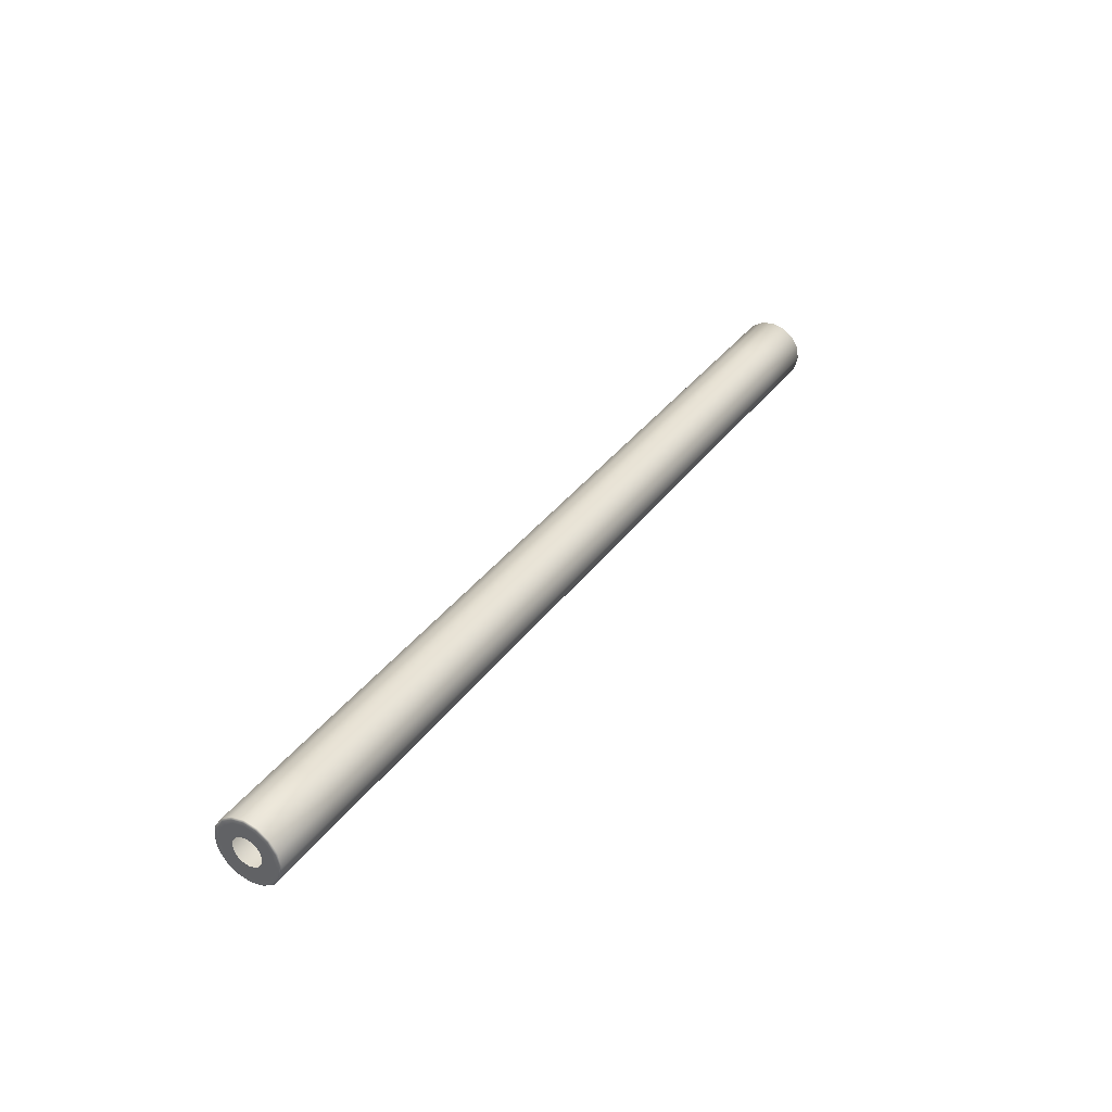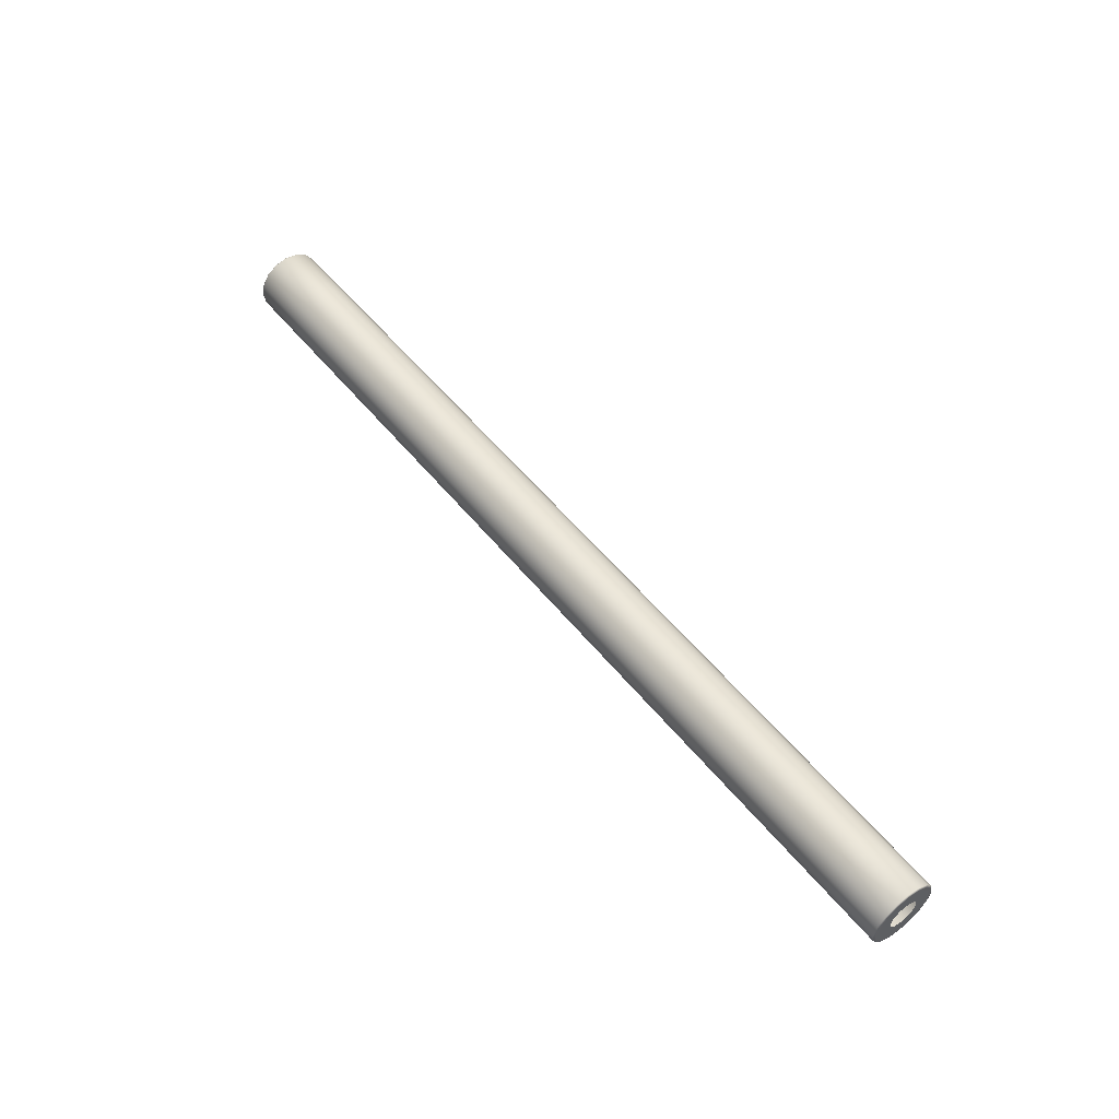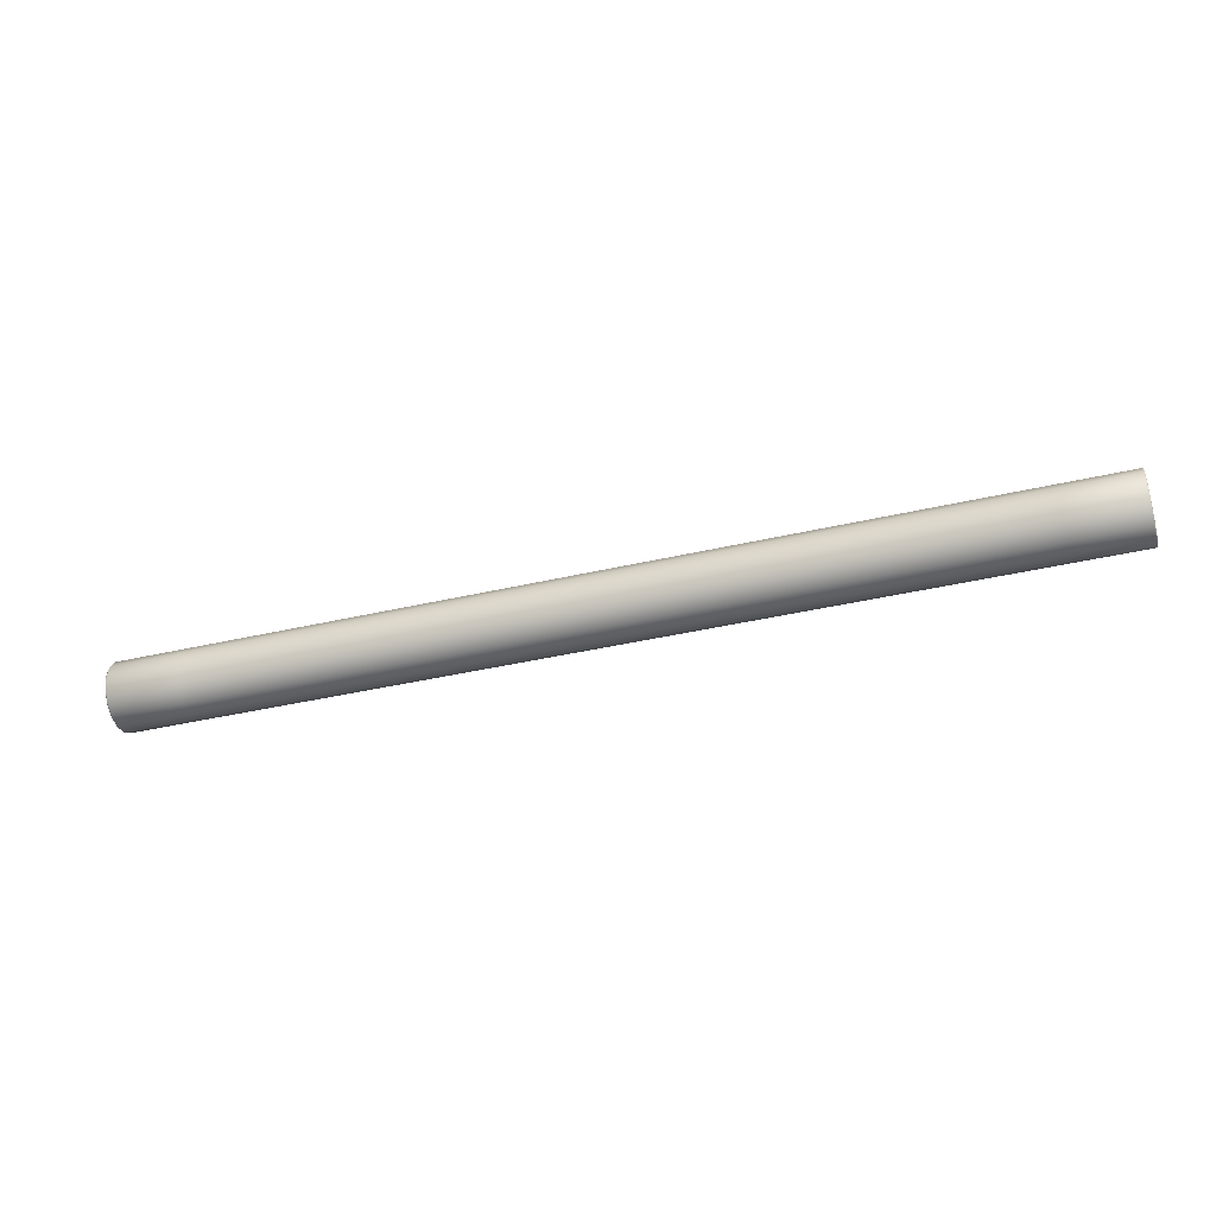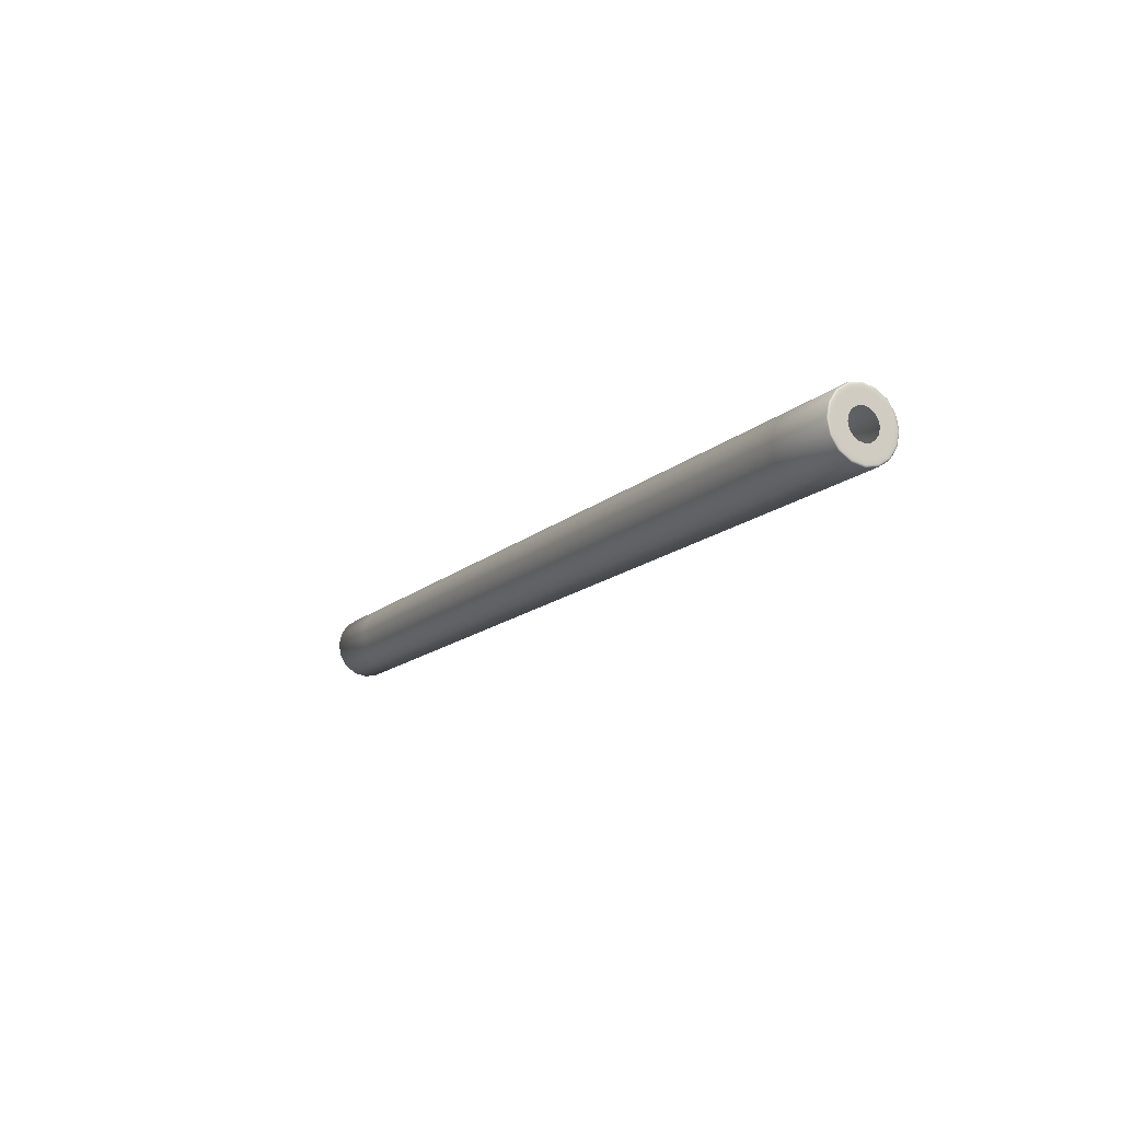
<metadata>
{"format":"obj","ext":"obj","renderer":"f3d","projection":"perspective","resolution":1024,"background":"white","views":[{"elev":35.7,"azim":-58.7,"up":"+Y"},{"elev":53.8,"azim":52.0,"up":"+Z"},{"elev":-39.5,"azim":16.2,"up":"+Z"},{"elev":-14.3,"azim":61.2,"up":"+Z"}]}
</metadata>
<code>
o BlindMaterial_0006
v 0.382 2.781 0.4835
v 0.382 2.774 0.4738
v 0.1376 2.774 0.4738
v 0.1376 2.781 0.4835
v 0.1376 2.783 0.4949
v 0.382 2.783 0.4949
v 0.5655 2.783 0.4949
v 0.5655 2.781 0.4835
v 0.5655 2.774 0.4738
v 0.6273 2.781 0.4835
v 0.6273 2.774 0.4738
v 0.6273 2.783 0.4949
v 0.628 2.782 0.4949
v 0.628 2.78 0.4837
v 0.628 2.774 0.4742
v 0.382 2.764 0.4675
v 0.1376 2.764 0.4675
v 0.5655 2.764 0.4675
v 0.5655 2.753 0.4651
v 0.382 2.753 0.4651
v 0.1376 2.753 0.4651
v 0.6273 2.764 0.4675
v 0.628 2.764 0.4679
v 0.628 2.753 0.4656
v 0.6273 2.753 0.4651
v 0.382 2.742 0.4675
v 0.1376 2.742 0.4675
v 0.5655 2.742 0.4675
v 0.5655 2.732 0.4738
v 0.382 2.732 0.4738
v 0.1376 2.732 0.4738
v 0.6273 2.742 0.4675
v 0.628 2.742 0.4679
v 0.628 2.732 0.4742
v 0.6273 2.732 0.4738
v 0.382 2.726 0.4835
v 0.382 2.723 0.4949
v 0.1376 2.723 0.4949
v 0.1376 2.726 0.4835
v 0.5655 2.726 0.4835
v 0.5655 2.723 0.4949
v 0.6273 2.726 0.4835
v 0.6273 2.723 0.4949
v 0.628 2.726 0.4837
v 0.628 2.724 0.4949
v 0.382 2.726 0.5062
v 0.1376 2.726 0.5062
v 0.5655 2.726 0.5062
v 0.5655 2.732 0.5159
v 0.382 2.732 0.5159
v 0.1376 2.732 0.5159
v 0.6273 2.726 0.5062
v 0.628 2.726 0.5061
v 0.628 2.732 0.5156
v 0.6273 2.732 0.5159
v 0.382 2.742 0.5223
v 0.1376 2.742 0.5223
v 0.5655 2.742 0.5223
v 0.5655 2.753 0.5246
v 0.382 2.753 0.5246
v 0.1376 2.753 0.5246
v 0.6273 2.742 0.5223
v 0.628 2.742 0.5219
v 0.628 2.753 0.5242
v 0.6273 2.753 0.5246
v 0.382 2.764 0.5223
v 0.1376 2.764 0.5223
v 0.5655 2.764 0.5223
v 0.5655 2.774 0.5159
v 0.382 2.774 0.5159
v 0.1376 2.774 0.5159
v 0.6273 2.764 0.5223
v 0.628 2.764 0.5219
v 0.628 2.774 0.5156
v 0.6273 2.774 0.5159
v 0.382 2.781 0.5062
v 0.5655 2.781 0.5062
v 0.1376 2.781 0.5062
v 0.6273 2.781 0.5062
v 0.628 2.78 0.5061
v 0.6282 2.779 0.5055
v 0.6282 2.781 0.4949
v 0.6282 2.773 0.5147
v 0.6282 2.771 0.5125
v 0.6282 2.776 0.5044
v 0.6282 2.778 0.4949
v 0.6282 2.764 0.5206
v 0.6282 2.753 0.5228
v 0.6282 2.753 0.5199
v 0.6282 2.763 0.5179
v 0.6282 2.742 0.5206
v 0.6282 2.733 0.5147
v 0.6282 2.735 0.5125
v 0.6282 2.744 0.5179
v 0.6282 2.727 0.5055
v 0.6282 2.725 0.4949
v 0.6282 2.728 0.4949
v 0.6282 2.73 0.5044
v 0.6282 2.727 0.4842
v 0.6282 2.733 0.4751
v 0.6282 2.735 0.4772
v 0.6282 2.73 0.4853
v 0.6282 2.742 0.4691
v 0.6282 2.753 0.4669
v 0.6282 2.753 0.4699
v 0.6282 2.744 0.4719
v 0.6282 2.764 0.4691
v 0.6282 2.773 0.4751
v 0.6282 2.771 0.4772
v 0.6282 2.763 0.4719
v 0.6282 2.779 0.4842
v 0.6282 2.776 0.4853
v 0.6282 2.771 0.4874
v 0.6282 2.767 0.481
v 0.6282 2.773 0.4949
v 0.6282 2.766 0.4949
v 0.6282 2.765 0.4899
v 0.6282 2.762 0.4856
v 0.6282 2.761 0.4768
v 0.6282 2.753 0.4752
v 0.6282 2.758 0.4828
v 0.6282 2.753 0.4817
v 0.6282 2.746 0.4768
v 0.6282 2.739 0.481
v 0.6282 2.748 0.4828
v 0.6282 2.744 0.4856
v 0.6282 2.735 0.4874
v 0.6282 2.733 0.4949
v 0.6282 2.741 0.4899
v 0.6282 2.74 0.4949
v 0.6282 2.735 0.5024
v 0.6282 2.739 0.5088
v 0.6282 2.741 0.4999
v 0.6282 2.744 0.5042
v 0.6282 2.746 0.513
v 0.6282 2.753 0.5145
v 0.6282 2.748 0.507
v 0.6282 2.753 0.508
v 0.6282 2.761 0.513
v 0.6282 2.767 0.5088
v 0.6282 2.758 0.507
v 0.6282 2.762 0.5042
v 0.6282 2.771 0.5024
v 0.6282 2.765 0.4999
v 0.04903 2.78 0.4835
v 0.2934 2.781 0.4835
v 0.2934 2.774 0.4738
v 0.04903 2.774 0.4738
v -0.1345 2.774 0.4738
v -0.1345 2.78 0.4835
v -0.1345 2.783 0.4949
v 0.04903 2.783 0.4949
v 0.2934 2.783 0.4949
v -0.1963 2.78 0.4835
v -0.1963 2.774 0.4738
v -0.197 2.774 0.4742
v -0.197 2.78 0.4837
v -0.197 2.782 0.4949
v -0.1963 2.783 0.4949
v 0.04903 2.764 0.4675
v 0.2934 2.764 0.4675
v 0.2934 2.753 0.4651
v 0.04903 2.753 0.4651
v -0.1345 2.753 0.4651
v -0.1345 2.764 0.4675
v -0.1963 2.764 0.4675
v -0.1963 2.753 0.4651
v -0.197 2.753 0.4656
v -0.197 2.764 0.4679
v 0.04903 2.742 0.4675
v 0.2934 2.742 0.4675
v 0.2934 2.732 0.4738
v 0.04903 2.732 0.4738
v -0.1345 2.732 0.4738
v -0.1345 2.742 0.4675
v -0.1963 2.742 0.4675
v -0.1963 2.732 0.4738
v -0.197 2.732 0.4742
v -0.197 2.742 0.4679
v 0.04903 2.726 0.4835
v 0.2934 2.726 0.4835
v 0.2934 2.723 0.4949
v 0.04903 2.723 0.4949
v -0.1345 2.723 0.4949
v -0.1345 2.726 0.4835
v -0.1963 2.726 0.4835
v -0.1963 2.723 0.4949
v -0.197 2.724 0.4949
v -0.197 2.726 0.4837
v 0.04903 2.726 0.5062
v 0.2934 2.726 0.5062
v 0.2934 2.732 0.5159
v 0.04903 2.732 0.5159
v -0.1345 2.732 0.5159
v -0.1345 2.726 0.5062
v -0.1963 2.726 0.5062
v -0.1963 2.732 0.5159
v -0.197 2.732 0.5156
v -0.197 2.726 0.5061
v 0.04903 2.742 0.5223
v 0.2934 2.742 0.5223
v 0.2934 2.753 0.5246
v 0.04903 2.753 0.5246
v -0.1345 2.753 0.5246
v -0.1345 2.742 0.5223
v -0.1963 2.742 0.5223
v -0.1963 2.753 0.5246
v -0.197 2.753 0.5242
v -0.197 2.742 0.5219
v 0.04903 2.764 0.5223
v 0.2934 2.764 0.5223
v 0.2934 2.774 0.5159
v 0.04903 2.774 0.5159
v -0.1345 2.774 0.5159
v -0.1345 2.764 0.5223
v -0.1963 2.764 0.5223
v -0.1963 2.774 0.5159
v -0.197 2.774 0.5156
v -0.197 2.764 0.5219
v 0.04903 2.78 0.5062
v -0.1345 2.78 0.5062
v 0.2934 2.781 0.5062
v -0.1963 2.78 0.5062
v -0.197 2.78 0.5061
v -0.1972 2.779 0.5055
v -0.1972 2.781 0.4949
v -0.1972 2.778 0.4949
v -0.1972 2.776 0.5044
v -0.1972 2.771 0.5125
v -0.1972 2.773 0.5147
v -0.1972 2.764 0.5206
v -0.1972 2.763 0.5179
v -0.1972 2.753 0.5199
v -0.1972 2.753 0.5228
v -0.1972 2.742 0.5206
v -0.1972 2.744 0.5179
v -0.1972 2.735 0.5125
v -0.1972 2.733 0.5147
v -0.1972 2.727 0.5055
v -0.1972 2.73 0.5044
v -0.1972 2.728 0.4949
v -0.1972 2.725 0.4949
v -0.1972 2.727 0.4842
v -0.1972 2.73 0.4853
v -0.1972 2.735 0.4772
v -0.1972 2.733 0.4751
v -0.1972 2.742 0.4691
v -0.1972 2.744 0.4719
v -0.1972 2.753 0.4699
v -0.1972 2.753 0.4669
v -0.1972 2.764 0.4691
v -0.1972 2.763 0.4719
v -0.1972 2.771 0.4772
v -0.1972 2.773 0.4751
v -0.1972 2.779 0.4842
v -0.1972 2.776 0.4853
v -0.1972 2.771 0.4874
v -0.1972 2.767 0.481
v -0.1972 2.762 0.4856
v -0.1972 2.765 0.4899
v -0.1972 2.766 0.4949
v -0.1972 2.773 0.4949
v -0.1972 2.761 0.4768
v -0.1972 2.753 0.4752
v -0.1972 2.753 0.4817
v -0.1972 2.758 0.4828
v -0.1972 2.746 0.4768
v -0.1972 2.739 0.481
v -0.1972 2.744 0.4856
v -0.1972 2.748 0.4828
v -0.1972 2.735 0.4874
v -0.1972 2.733 0.4949
v -0.1972 2.74 0.4949
v -0.1972 2.741 0.4899
v -0.1972 2.735 0.5024
v -0.1972 2.739 0.5088
v -0.1972 2.744 0.5042
v -0.1972 2.741 0.4999
v -0.1972 2.746 0.513
v -0.1972 2.753 0.5145
v -0.1972 2.753 0.508
v -0.1972 2.748 0.507
v -0.1972 2.761 0.513
v -0.1972 2.767 0.5088
v -0.1972 2.762 0.5042
v -0.1972 2.758 0.507
v -0.1972 2.771 0.5024
v -0.1972 2.765 0.4999
f 1 2 3
f 1 3 4
f 1 4 5
f 1 5 6
f 1 6 7
f 1 7 8
f 1 8 9
f 1 9 2
f 10 11 9
f 10 9 8
f 10 8 7
f 10 7 12
f 10 12 13
f 10 13 14
f 10 14 15
f 10 15 11
f 16 17 3
f 16 3 2
f 16 2 9
f 16 9 18
f 16 18 19
f 16 19 20
f 16 20 21
f 16 21 17
f 22 18 9
f 22 9 11
f 22 11 15
f 22 15 23
f 22 23 24
f 22 24 25
f 22 25 19
f 22 19 18
f 26 27 21
f 26 21 20
f 26 20 19
f 26 19 28
f 26 28 29
f 26 29 30
f 26 30 31
f 26 31 27
f 32 28 19
f 32 19 25
f 32 25 24
f 32 24 33
f 32 33 34
f 32 34 35
f 32 35 29
f 32 29 28
f 36 37 38
f 36 38 39
f 36 39 31
f 36 31 30
f 36 30 29
f 36 29 40
f 36 40 41
f 36 41 37
f 42 43 41
f 42 41 40
f 42 40 29
f 42 29 35
f 42 35 34
f 42 34 44
f 42 44 45
f 42 45 43
f 46 47 38
f 46 38 37
f 46 37 41
f 46 41 48
f 46 48 49
f 46 49 50
f 46 50 51
f 46 51 47
f 52 48 41
f 52 41 43
f 52 43 45
f 52 45 53
f 52 53 54
f 52 54 55
f 52 55 49
f 52 49 48
f 56 57 51
f 56 51 50
f 56 50 49
f 56 49 58
f 56 58 59
f 56 59 60
f 56 60 61
f 56 61 57
f 62 58 49
f 62 49 55
f 62 55 54
f 62 54 63
f 62 63 64
f 62 64 65
f 62 65 59
f 62 59 58
f 66 67 61
f 66 61 60
f 66 60 59
f 66 59 68
f 66 68 69
f 66 69 70
f 66 70 71
f 66 71 67
f 72 68 59
f 72 59 65
f 72 65 64
f 72 64 73
f 72 73 74
f 72 74 75
f 72 75 69
f 72 69 68
f 76 77 7
f 76 7 6
f 76 6 5
f 76 5 78
f 76 78 71
f 76 71 70
f 76 70 69
f 76 69 77
f 79 77 69
f 79 69 75
f 79 75 74
f 79 74 80
f 79 80 13
f 79 13 12
f 79 12 7
f 79 7 77
f 81 82 13
f 81 13 80
f 81 80 74
f 81 74 83
f 81 83 84
f 81 84 85
f 81 85 86
f 81 86 82
f 87 83 74
f 87 74 73
f 87 73 64
f 87 64 88
f 87 88 89
f 87 89 90
f 87 90 84
f 87 84 83
f 91 88 64
f 91 64 63
f 91 63 54
f 91 54 92
f 91 92 93
f 91 93 94
f 91 94 89
f 91 89 88
f 95 92 54
f 95 54 53
f 95 53 45
f 95 45 96
f 95 96 97
f 95 97 98
f 95 98 93
f 95 93 92
f 99 96 45
f 99 45 44
f 99 44 34
f 99 34 100
f 99 100 101
f 99 101 102
f 99 102 97
f 99 97 96
f 103 100 34
f 103 34 33
f 103 33 24
f 103 24 104
f 103 104 105
f 103 105 106
f 103 106 101
f 103 101 100
f 107 104 24
f 107 24 23
f 107 23 15
f 107 15 108
f 107 108 109
f 107 109 110
f 107 110 105
f 107 105 104
f 111 108 15
f 111 15 14
f 111 14 13
f 111 13 82
f 111 82 86
f 111 86 112
f 111 112 109
f 111 109 108
f 113 114 109
f 113 109 112
f 113 112 86
f 113 86 115
f 113 115 116
f 113 116 117
f 113 117 118
f 113 118 114
f 119 120 105
f 119 105 110
f 119 110 109
f 119 109 114
f 119 114 118
f 119 118 121
f 119 121 122
f 119 122 120
f 123 124 101
f 123 101 106
f 123 106 105
f 123 105 120
f 123 120 122
f 123 122 125
f 123 125 126
f 123 126 124
f 127 128 97
f 127 97 102
f 127 102 101
f 127 101 124
f 127 124 126
f 127 126 129
f 127 129 130
f 127 130 128
f 131 132 93
f 131 93 98
f 131 98 97
f 131 97 128
f 131 128 130
f 131 130 133
f 131 133 134
f 131 134 132
f 135 136 89
f 135 89 94
f 135 94 93
f 135 93 132
f 135 132 134
f 135 134 137
f 135 137 138
f 135 138 136
f 139 140 84
f 139 84 90
f 139 90 89
f 139 89 136
f 139 136 138
f 139 138 141
f 139 141 142
f 139 142 140
f 143 115 86
f 143 86 85
f 143 85 84
f 143 84 140
f 143 140 142
f 143 142 144
f 143 144 116
f 143 116 115
f 145 146 147
f 145 147 148
f 145 148 149
f 145 149 150
f 145 150 151
f 145 151 152
f 145 152 153
f 145 153 146
f 154 150 149
f 154 149 155
f 154 155 156
f 154 156 157
f 154 157 158
f 154 158 159
f 154 159 151
f 154 151 150
f 160 148 147
f 160 147 161
f 160 161 162
f 160 162 163
f 160 163 164
f 160 164 165
f 160 165 149
f 160 149 148
f 166 155 149
f 166 149 165
f 166 165 164
f 166 164 167
f 166 167 168
f 166 168 169
f 166 169 156
f 166 156 155
f 170 163 162
f 170 162 171
f 170 171 172
f 170 172 173
f 170 173 174
f 170 174 175
f 170 175 164
f 170 164 163
f 176 167 164
f 176 164 175
f 176 175 174
f 176 174 177
f 176 177 178
f 176 178 179
f 176 179 168
f 176 168 167
f 180 181 182
f 180 182 183
f 180 183 184
f 180 184 185
f 180 185 174
f 180 174 173
f 180 173 172
f 180 172 181
f 186 185 184
f 186 184 187
f 186 187 188
f 186 188 189
f 186 189 178
f 186 178 177
f 186 177 174
f 186 174 185
f 190 183 182
f 190 182 191
f 190 191 192
f 190 192 193
f 190 193 194
f 190 194 195
f 190 195 184
f 190 184 183
f 196 187 184
f 196 184 195
f 196 195 194
f 196 194 197
f 196 197 198
f 196 198 199
f 196 199 188
f 196 188 187
f 200 193 192
f 200 192 201
f 200 201 202
f 200 202 203
f 200 203 204
f 200 204 205
f 200 205 194
f 200 194 193
f 206 197 194
f 206 194 205
f 206 205 204
f 206 204 207
f 206 207 208
f 206 208 209
f 206 209 198
f 206 198 197
f 210 203 202
f 210 202 211
f 210 211 212
f 210 212 213
f 210 213 214
f 210 214 215
f 210 215 204
f 210 204 203
f 216 207 204
f 216 204 215
f 216 215 214
f 216 214 217
f 216 217 218
f 216 218 219
f 216 219 208
f 216 208 207
f 220 152 151
f 220 151 221
f 220 221 214
f 220 214 213
f 220 213 212
f 220 212 222
f 220 222 153
f 220 153 152
f 223 217 214
f 223 214 221
f 223 221 151
f 223 151 159
f 223 159 158
f 223 158 224
f 223 224 218
f 223 218 217
f 225 224 158
f 225 158 226
f 225 226 227
f 225 227 228
f 225 228 229
f 225 229 230
f 225 230 218
f 225 218 224
f 231 219 218
f 231 218 230
f 231 230 229
f 231 229 232
f 231 232 233
f 231 233 234
f 231 234 208
f 231 208 219
f 235 209 208
f 235 208 234
f 235 234 233
f 235 233 236
f 235 236 237
f 235 237 238
f 235 238 198
f 235 198 209
f 239 199 198
f 239 198 238
f 239 238 237
f 239 237 240
f 239 240 241
f 239 241 242
f 239 242 188
f 239 188 199
f 243 189 188
f 243 188 242
f 243 242 241
f 243 241 244
f 243 244 245
f 243 245 246
f 243 246 178
f 243 178 189
f 247 179 178
f 247 178 246
f 247 246 245
f 247 245 248
f 247 248 249
f 247 249 250
f 247 250 168
f 247 168 179
f 251 169 168
f 251 168 250
f 251 250 249
f 251 249 252
f 251 252 253
f 251 253 254
f 251 254 156
f 251 156 169
f 255 157 156
f 255 156 254
f 255 254 253
f 255 253 256
f 255 256 227
f 255 227 226
f 255 226 158
f 255 158 157
f 257 256 253
f 257 253 258
f 257 258 259
f 257 259 260
f 257 260 261
f 257 261 262
f 257 262 227
f 257 227 256
f 263 252 249
f 263 249 264
f 263 264 265
f 263 265 266
f 263 266 259
f 263 259 258
f 263 258 253
f 263 253 252
f 267 248 245
f 267 245 268
f 267 268 269
f 267 269 270
f 267 270 265
f 267 265 264
f 267 264 249
f 267 249 248
f 271 244 241
f 271 241 272
f 271 272 273
f 271 273 274
f 271 274 269
f 271 269 268
f 271 268 245
f 271 245 244
f 275 240 237
f 275 237 276
f 275 276 277
f 275 277 278
f 275 278 273
f 275 273 272
f 275 272 241
f 275 241 240
f 279 236 233
f 279 233 280
f 279 280 281
f 279 281 282
f 279 282 277
f 279 277 276
f 279 276 237
f 279 237 236
f 283 232 229
f 283 229 284
f 283 284 285
f 283 285 286
f 283 286 281
f 283 281 280
f 283 280 233
f 283 233 232
f 287 228 227
f 287 227 262
f 287 262 261
f 287 261 288
f 287 288 285
f 287 285 284
f 287 284 229
f 287 229 228

</code>
